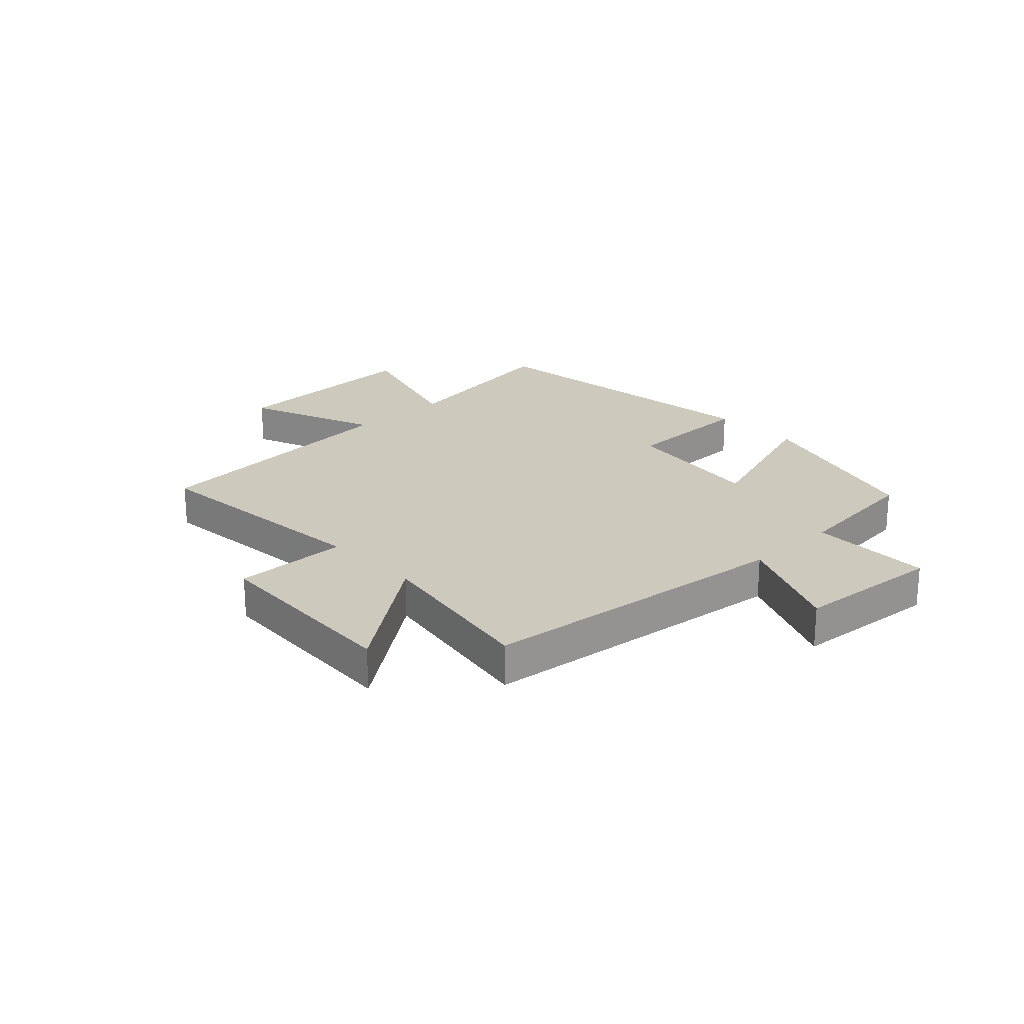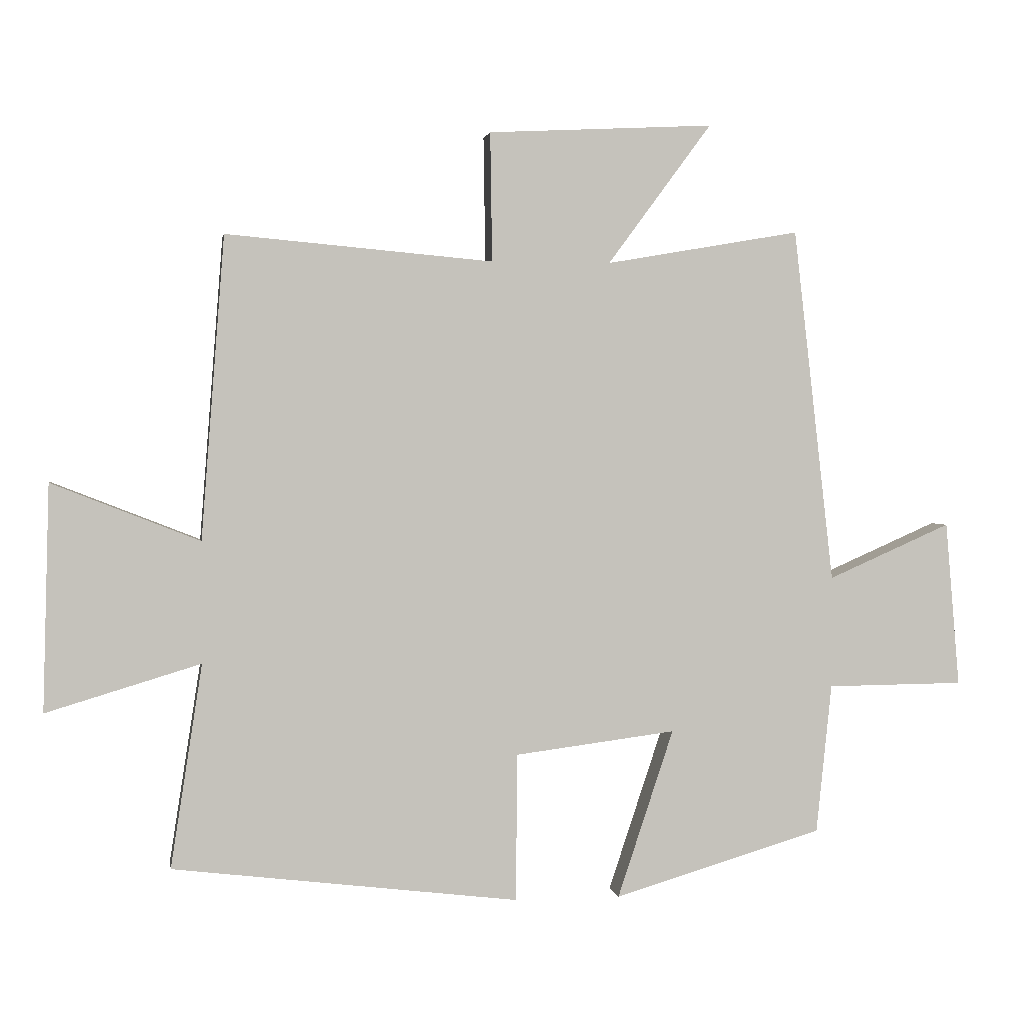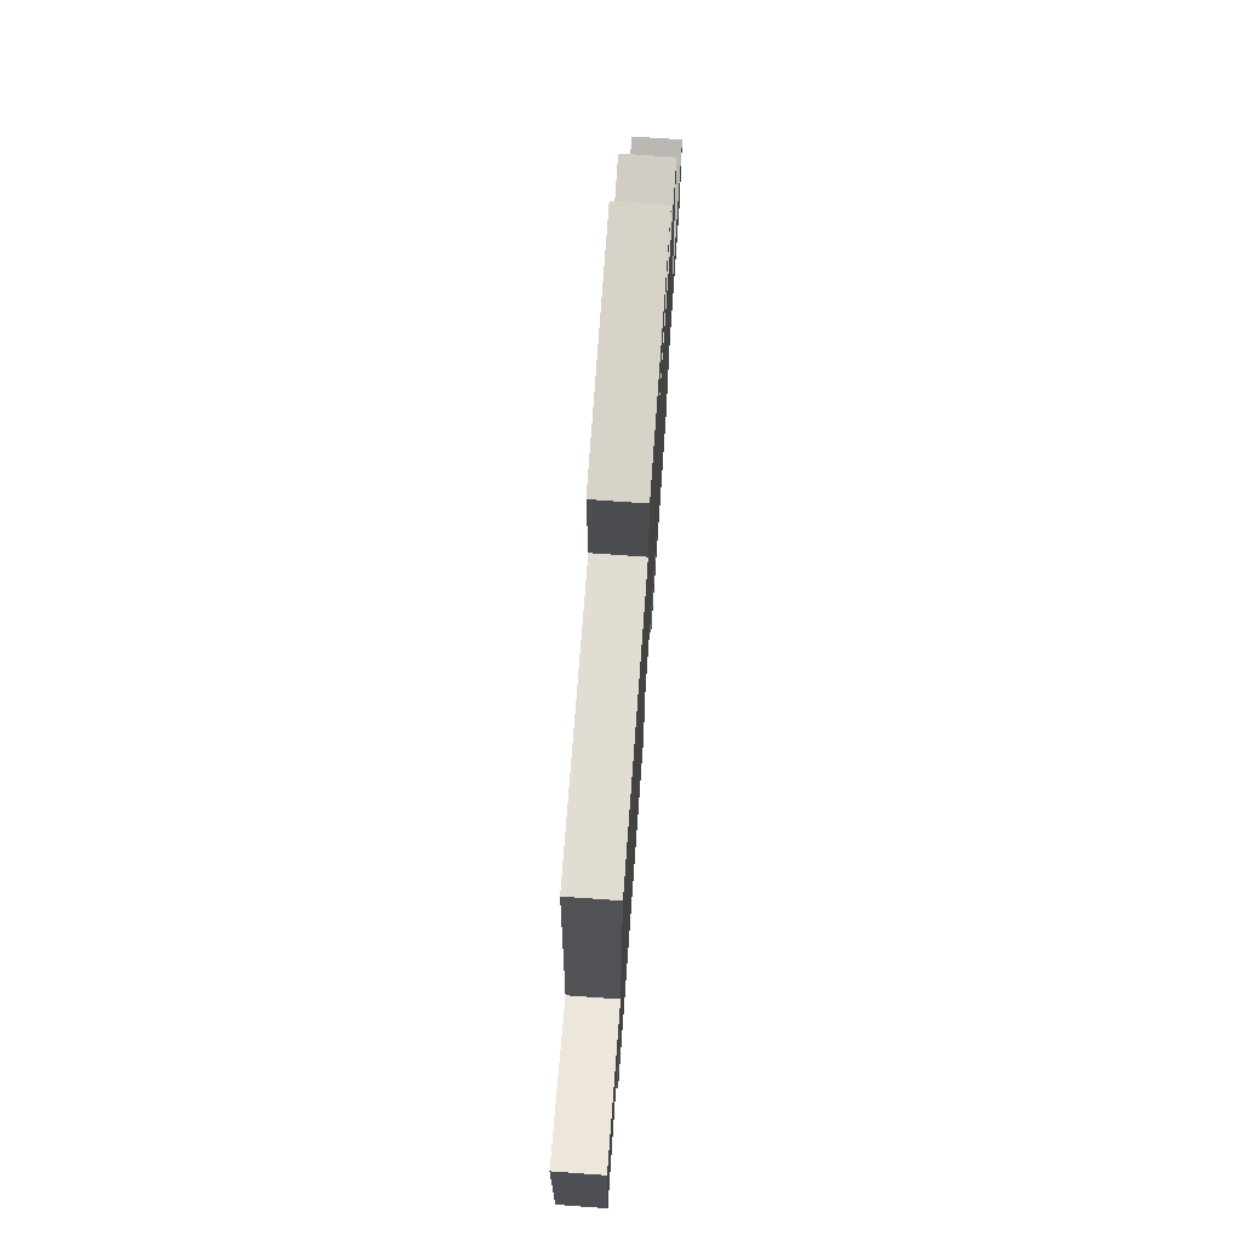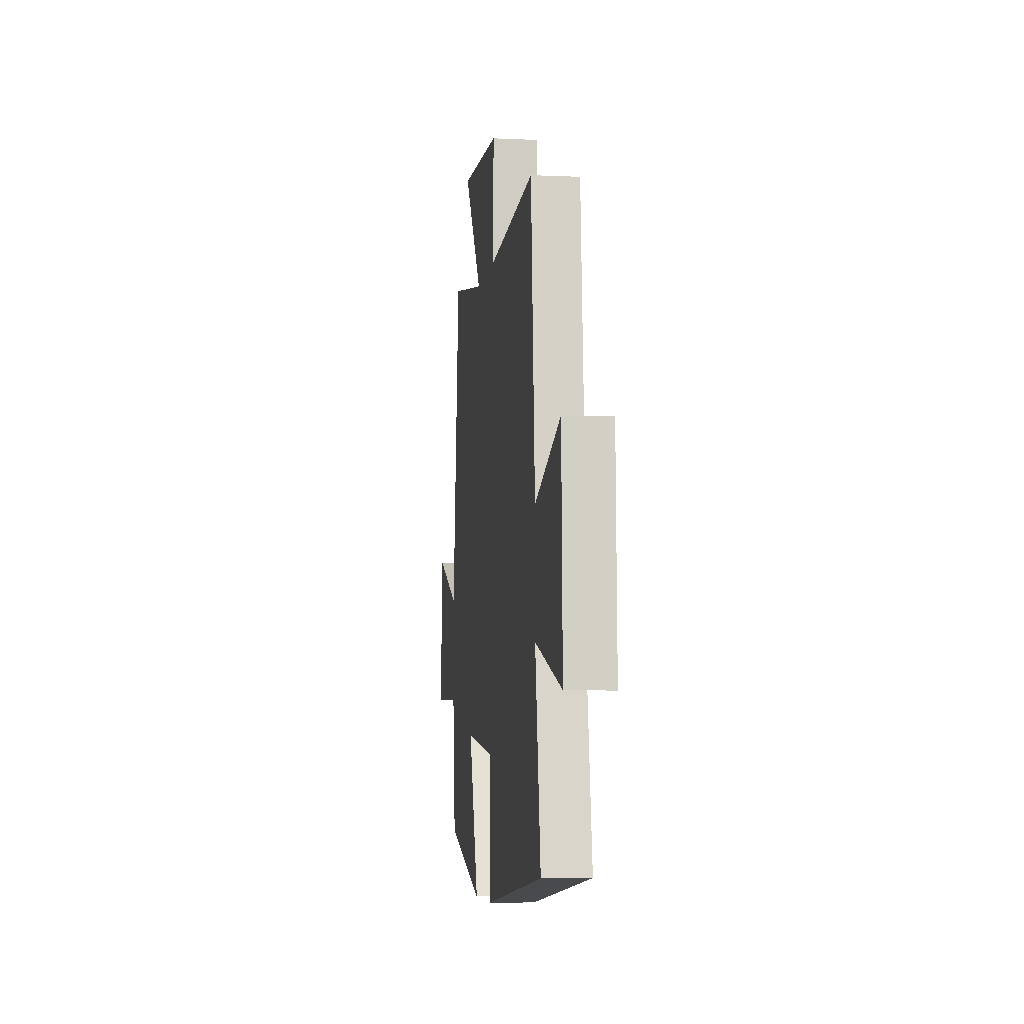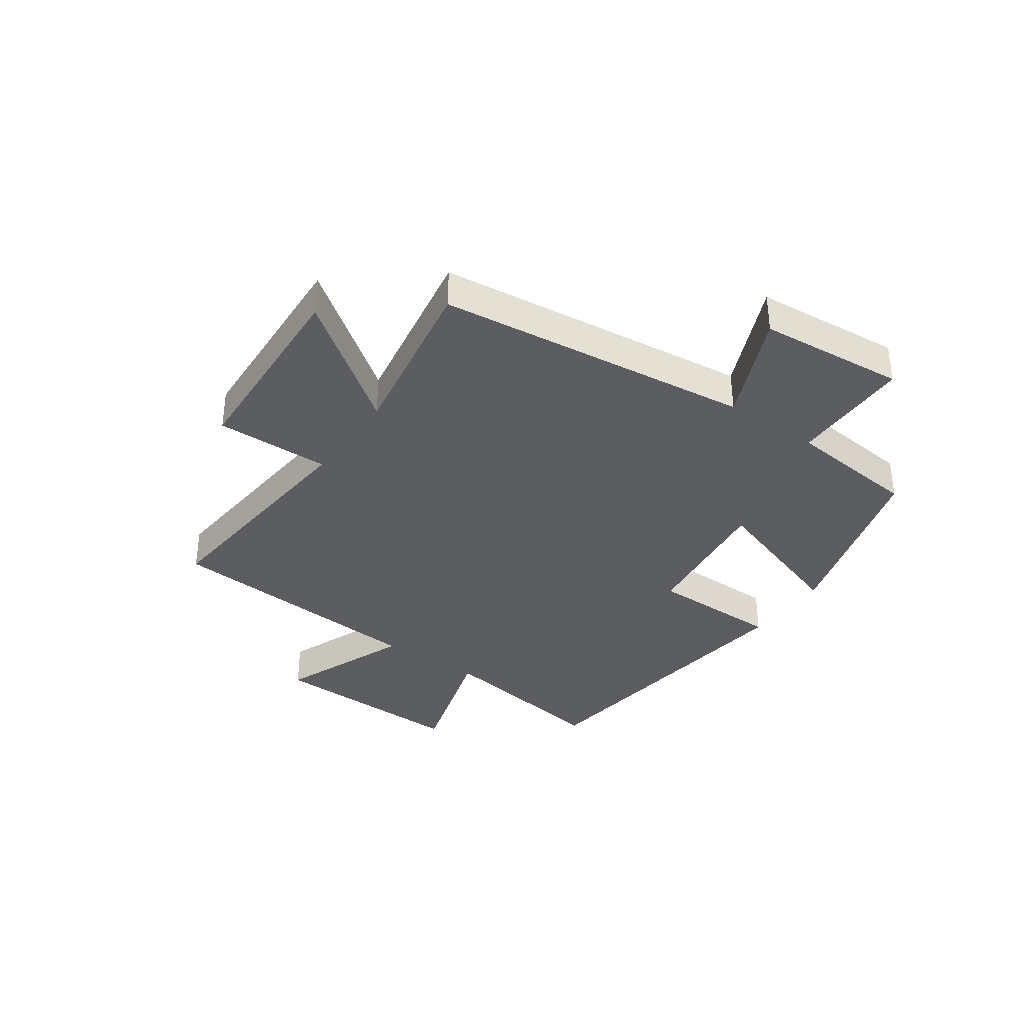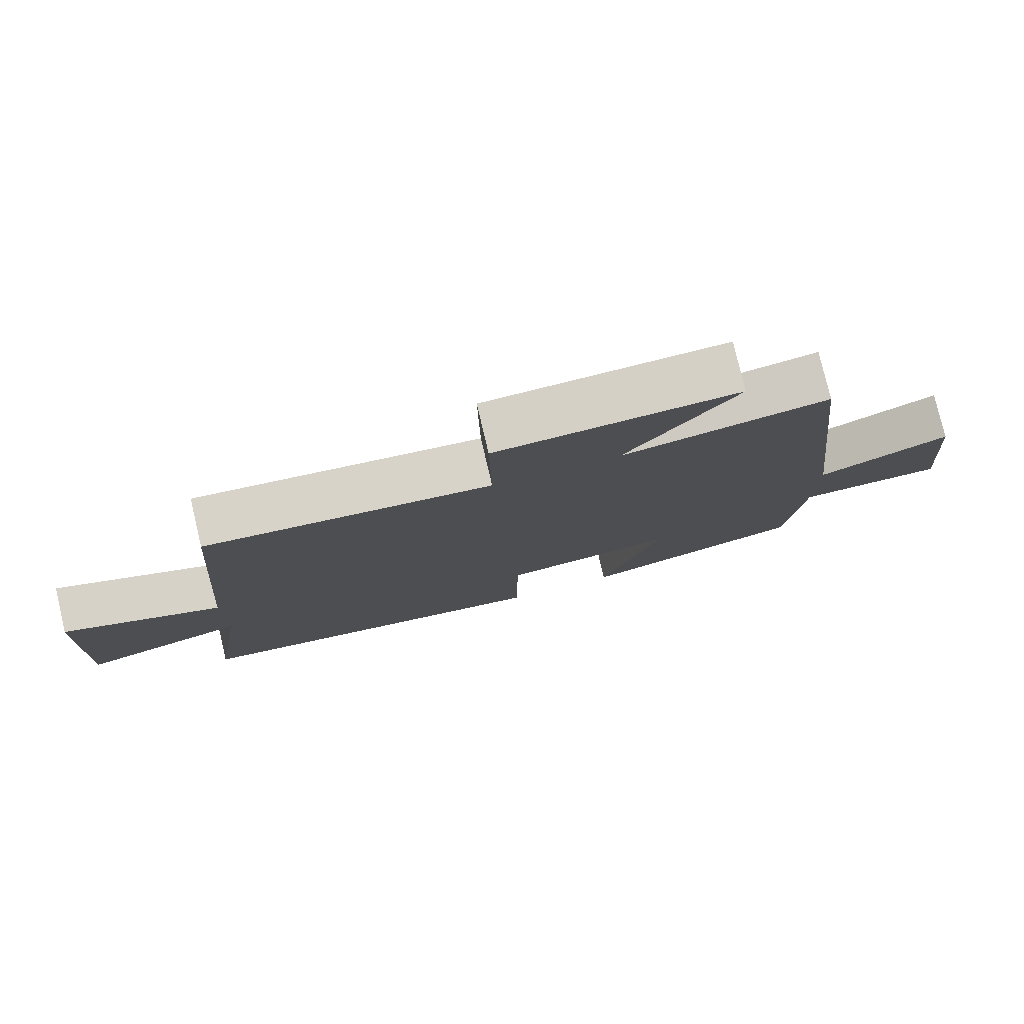
<metadata>
{"format":"obj","ext":"obj","renderer":"f3d","projection":"perspective","resolution":1024,"background":"white","views":[{"elev":22.7,"azim":46.5,"up":"+Y"},{"elev":1.8,"azim":-9.3,"up":"+Z"},{"elev":73.4,"azim":-85.9,"up":"+Z"},{"elev":-6.0,"azim":-97.8,"up":"+Z"},{"elev":-35.8,"azim":54.9,"up":"+Y"},{"elev":78.3,"azim":-13.3,"up":"+Z"}]}
</metadata>
<code>
v 0.437 0.07 0.552
v 0.5 0.07 0.002
v 0.691 0.07 0.086
v 0.713 0.07 -0.17
v 0.5 0.07 -0.172
v 0.476 0.07 -0.404
v 0.152 0.07 -0.5
v 0.239 0.07 -0.239
v -0.011 0.07 -0.271
v -0.012 0.07 -0.5
v -0.549 0.07 -0.435
v -0.5 0.07 -0.12
v -0.739 0.07 -0.192
v -0.729 0.07 0.158
v -0.5 0.07 0.068
v -0.464 0.07 0.537
v -0.05 0.07 0.5
v -0.053 0.07 0.7
v 0.297 0.07 0.718
v 0.136 0.07 0.5
v 0.437 0 0.552
v 0.5 0 0.002
v 0.691 0 0.086
v 0.713 0 -0.17
v 0.5 0 -0.172
v 0.476 0 -0.404
v 0.152 0 -0.5
v 0.239 0 -0.239
v -0.011 0 -0.271
v -0.012 0 -0.5
v -0.549 0 -0.435
v -0.5 0 -0.12
v -0.739 0 -0.192
v -0.729 0 0.158
v -0.5 0 0.068
v -0.464 0 0.537
v -0.05 0 0.5
v -0.053 0 0.7
v 0.297 0 0.718
v 0.136 0 0.5
f 17 18 19 20
f 15 16 17
f 15 17 20
f 12 13 14 15
f 20 1 2
f 15 20 2
f 12 15 2
f 9 10 11 12
f 8 9 12 2
f 7 8 2
f 6 7 2
f 5 6 2
f 2 3 4 5
f 40 39 38 37
f 37 36 35
f 40 37 35
f 35 34 33 32
f 22 21 40
f 22 40 35
f 22 35 32
f 32 31 30 29
f 22 32 29 28
f 22 28 27
f 22 27 26
f 22 26 25
f 25 24 23 22
f 1 21 22 2
f 2 22 23 3
f 3 23 24 4
f 4 24 25 5
f 5 25 26 6
f 6 26 27 7
f 7 27 28 8
f 8 28 29 9
f 9 29 30 10
f 10 30 31 11
f 11 31 32 12
f 12 32 33 13
f 13 33 34 14
f 14 34 35 15
f 15 35 36 16
f 16 36 37 17
f 17 37 38 18
f 18 38 39 19
f 19 39 40 20
f 20 40 21 1

</code>
